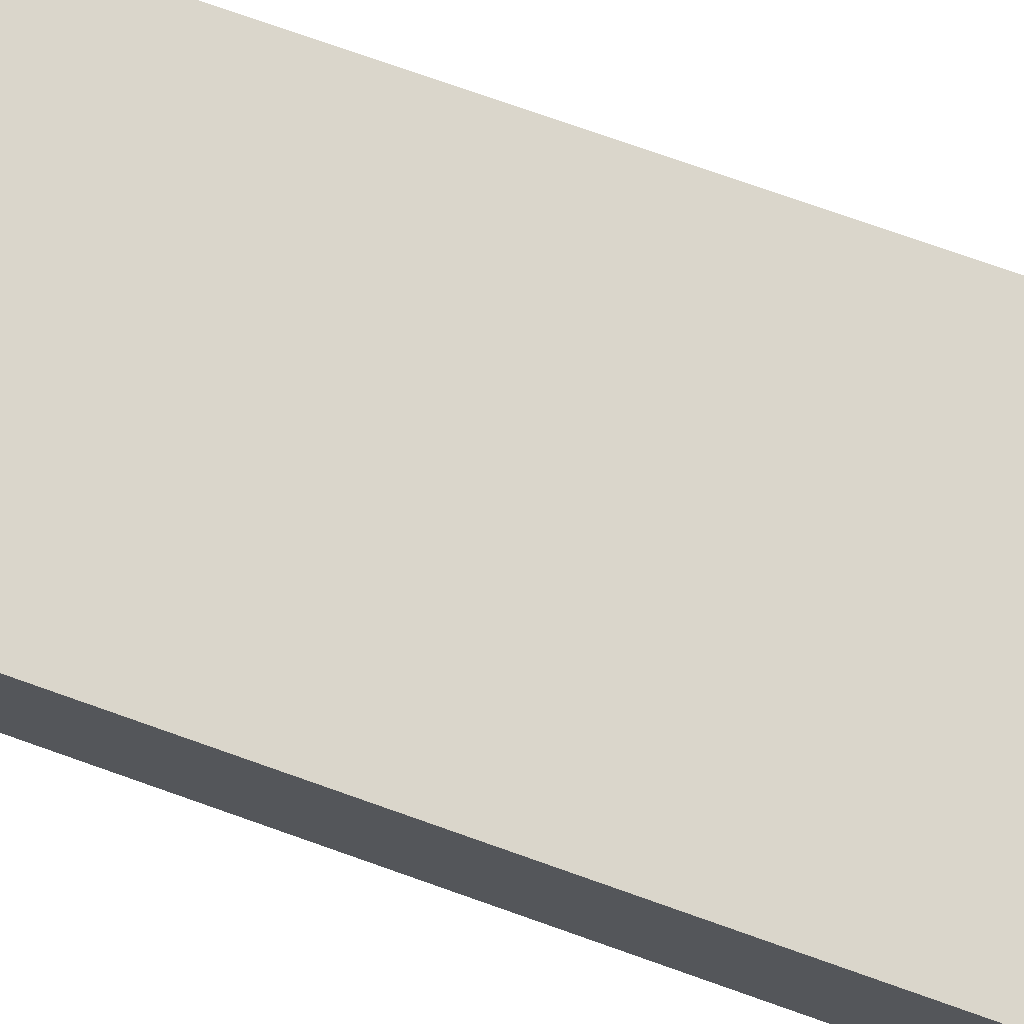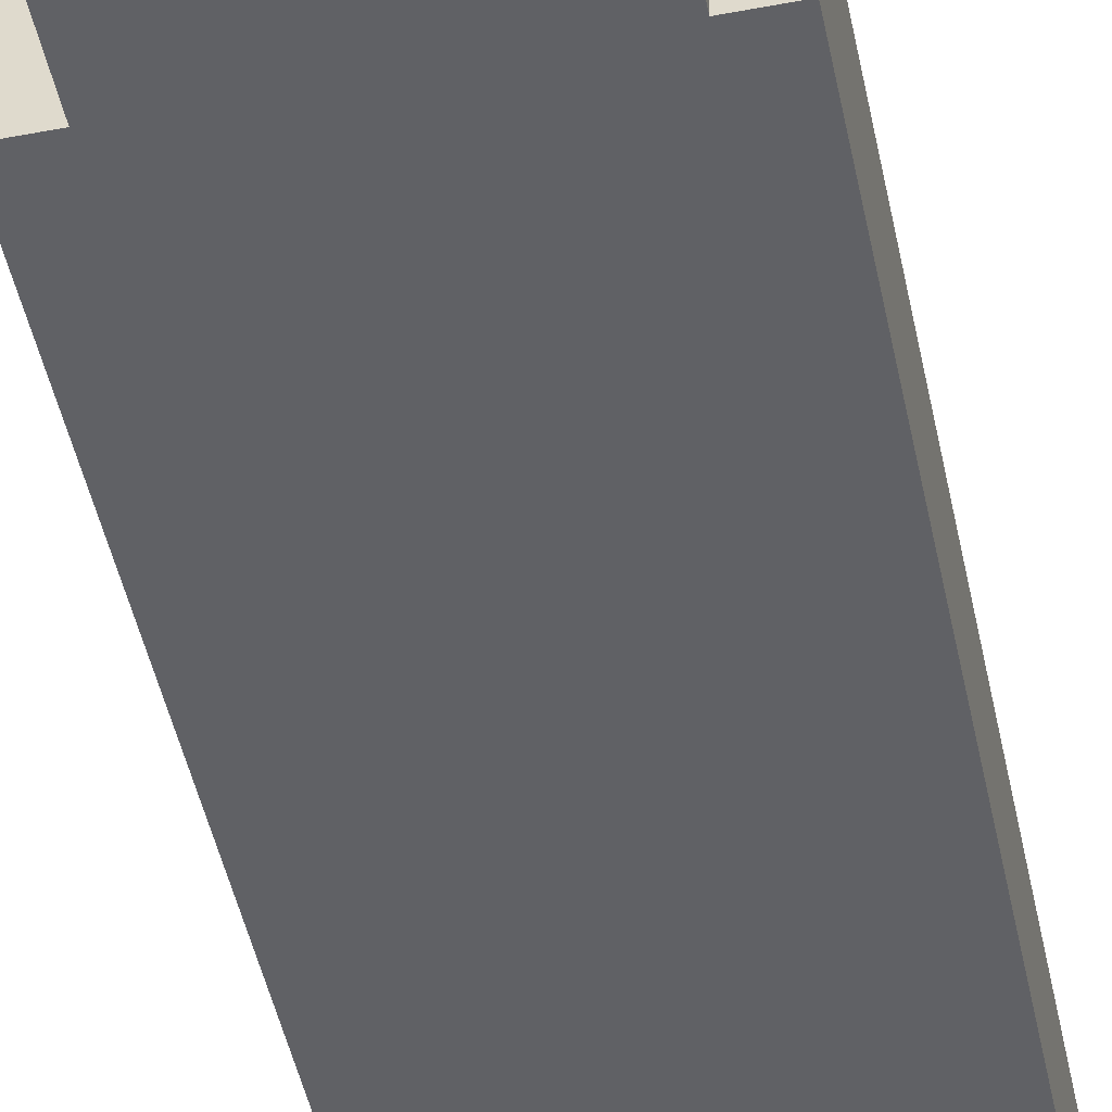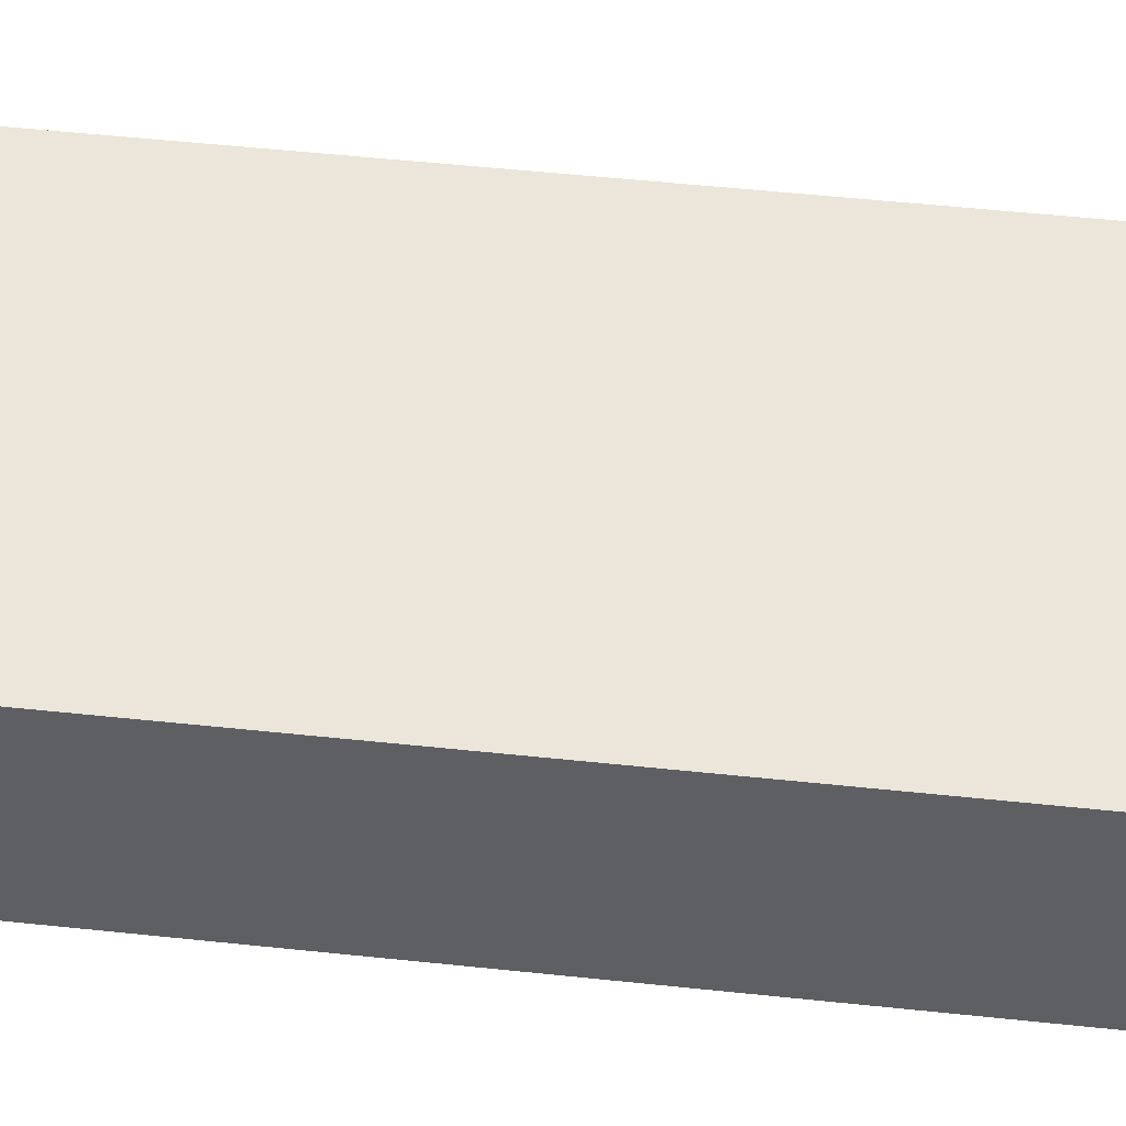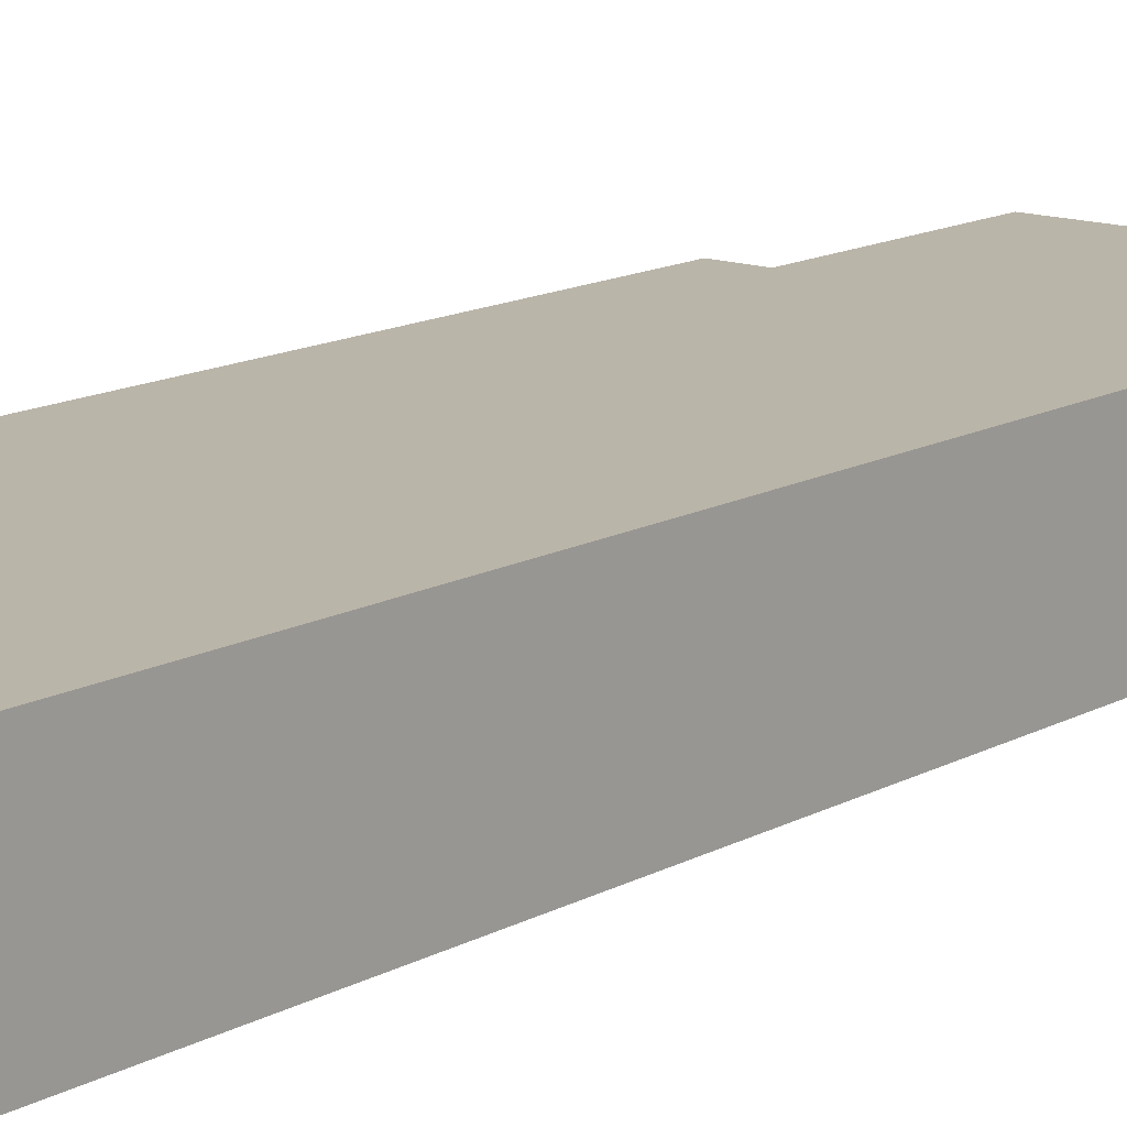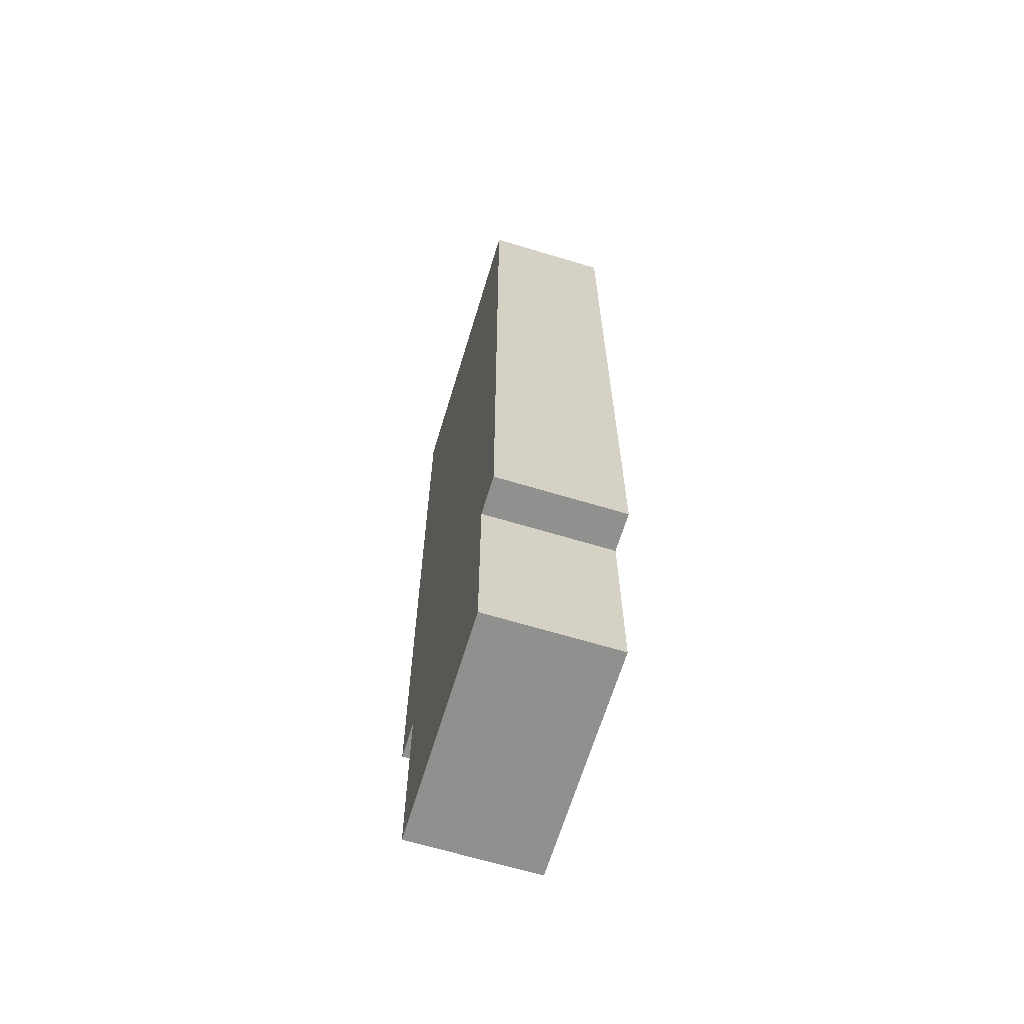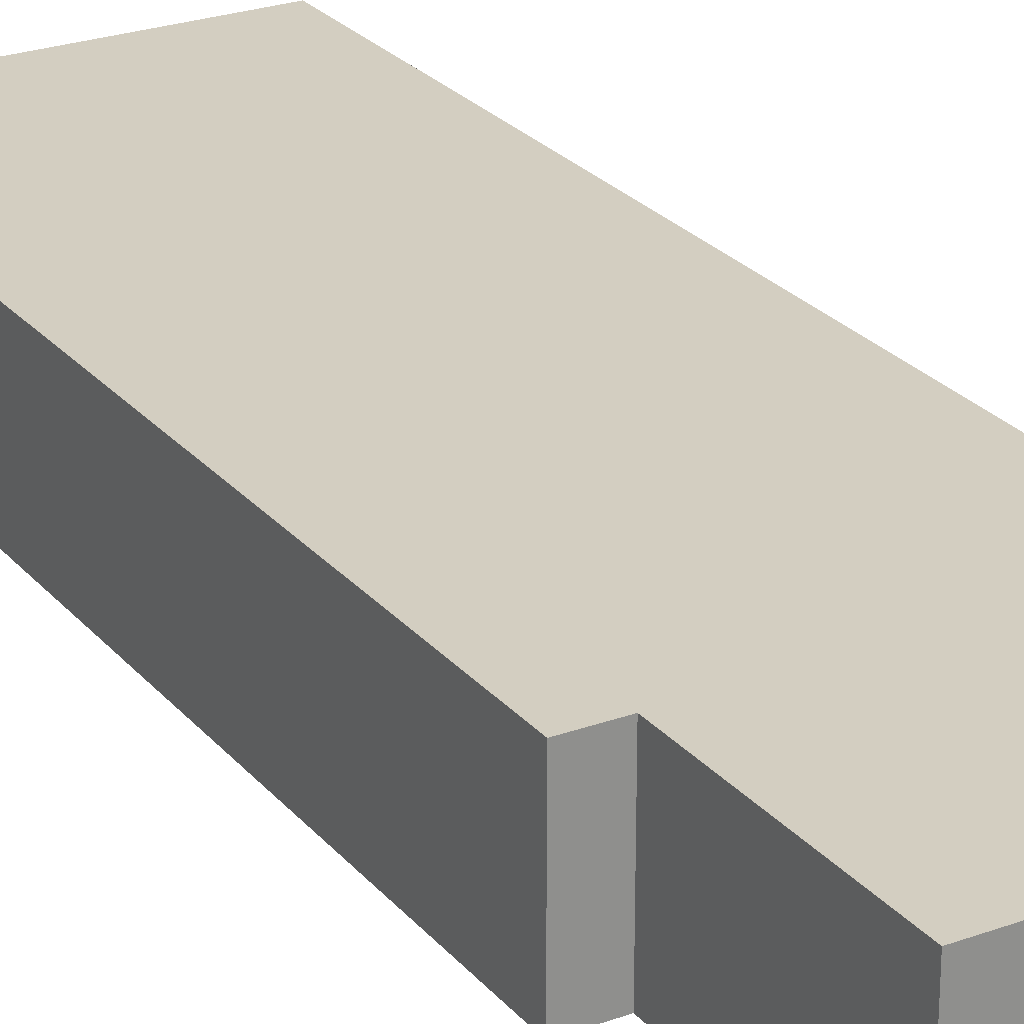
<metadata>
{"format":"obj","ext":"obj","renderer":"f3d","projection":"perspective","resolution":1024,"background":"white","views":[{"elev":73.9,"azim":-70.4,"up":"+Y"},{"elev":-48.7,"azim":-168.1,"up":"+Y"},{"elev":47.6,"azim":-83.0,"up":"+Y"},{"elev":13.7,"azim":39.3,"up":"+Y"},{"elev":-65.6,"azim":-106.9,"up":"+Z"},{"elev":25.3,"azim":149.7,"up":"+Y"}]}
</metadata>
<code>
v -0.4 1 1
v 0.4 1 1
v 0.4 1.333 1
v -0.4 1.333 1
v 0.3 1 -1
v 0.3 1 -1.5
v 0.3 1.333 -1.5
v 0.3 1.333 -1
v 0.4 1 1
v 0.4 1 -1
v 0.4 1.333 -1
v 0.4 1.333 1
v -0.4 1 -1
v -0.4 1 1
v -0.4 1.333 1
v -0.4 1.333 -1
v 0.3 1 -1.5
v -0.3 1 -1.5
v -0.3 1.333 -1.5
v 0.3 1.333 -1.5
v -0.3 1 -1
v -0.4 1 -1
v -0.4 1.333 -1
v -0.3 1.333 -1
v -0.3 1 -1.5
v -0.3 1 -1
v -0.3 1.333 -1
v -0.3 1.333 -1.5
v 0.3 1.333 -1
v 0.3 1.333 -1.5
v -0.3 1.333 -1.5
v -0.3 1.333 -1
v -0.4 1.333 -1
v -0.4 1.333 1
v 0.4 1.333 1
v 0.4 1.333 -1
v 0.3 1 -1.5
v 0.3 1 -1
v 0.4 1 -1
v 0.4 1 1
v -0.4 1 1
v -0.4 1 -1
v -0.3 1 -1
v -0.3 1 -1.5
v 0.4 1 -1
v 0.3 1 -1
v 0.3 1.333 -1
v 0.4 1.333 -1
f 1 2 4
f 4 2 3
f 5 6 8
f 8 6 7
f 9 10 12
f 12 10 11
f 13 14 16
f 16 14 15
f 17 18 20
f 20 18 19
f 21 22 24
f 24 22 23
f 25 26 28
f 28 26 27
f 30 32 29
f 29 32 34
f 29 34 35
f 30 31 32
f 32 33 34
f 35 36 29
f 44 37 43
f 43 37 38
f 43 38 41
f 41 38 40
f 40 38 39
f 41 42 43
f 45 46 48
f 48 46 47

</code>
